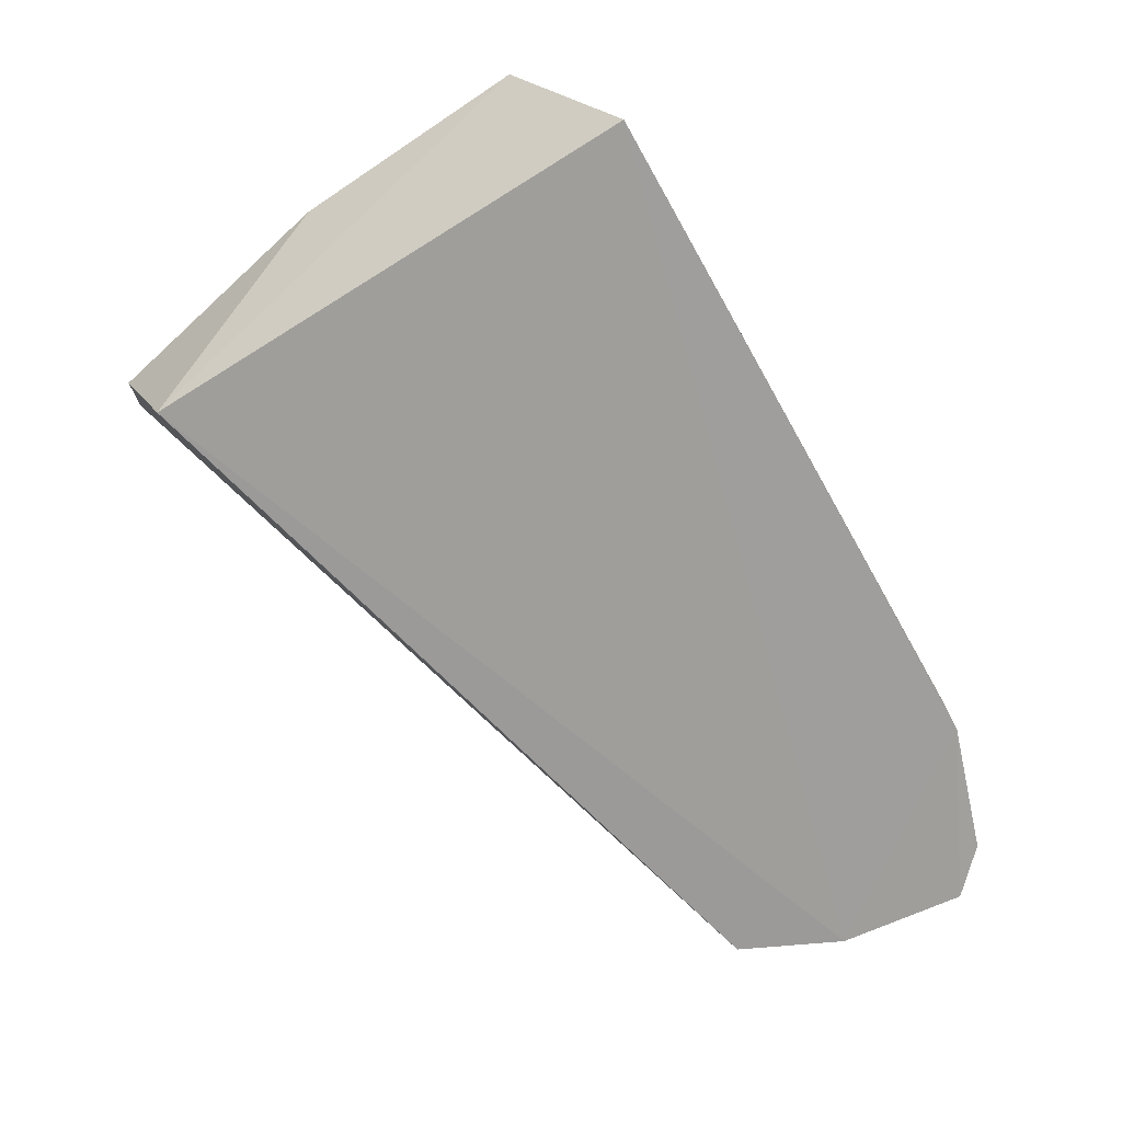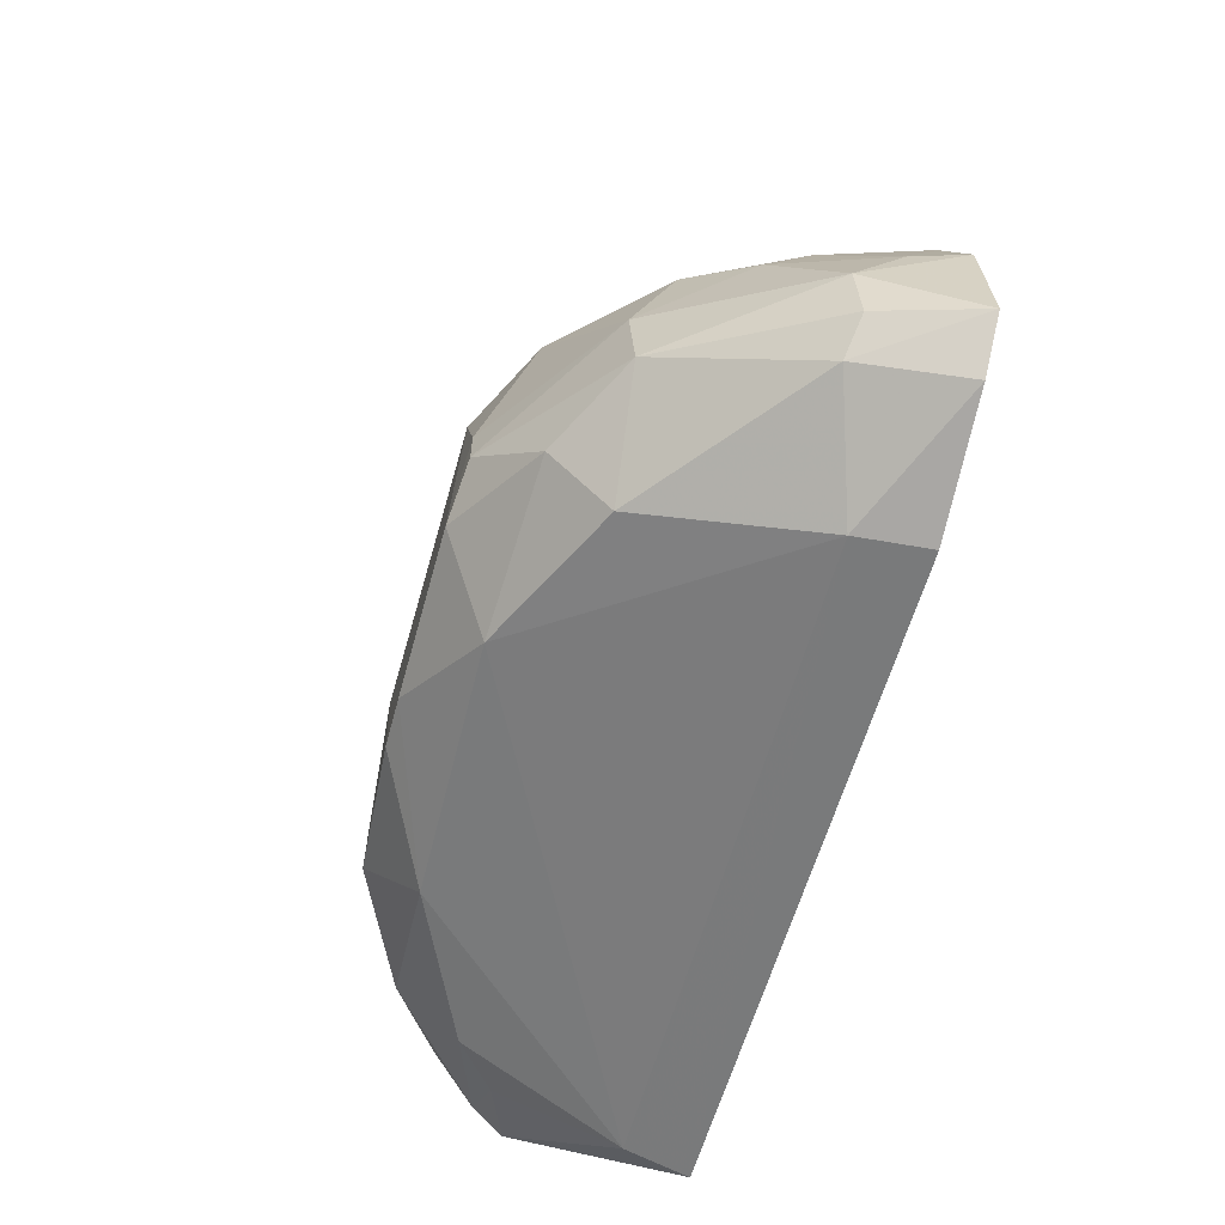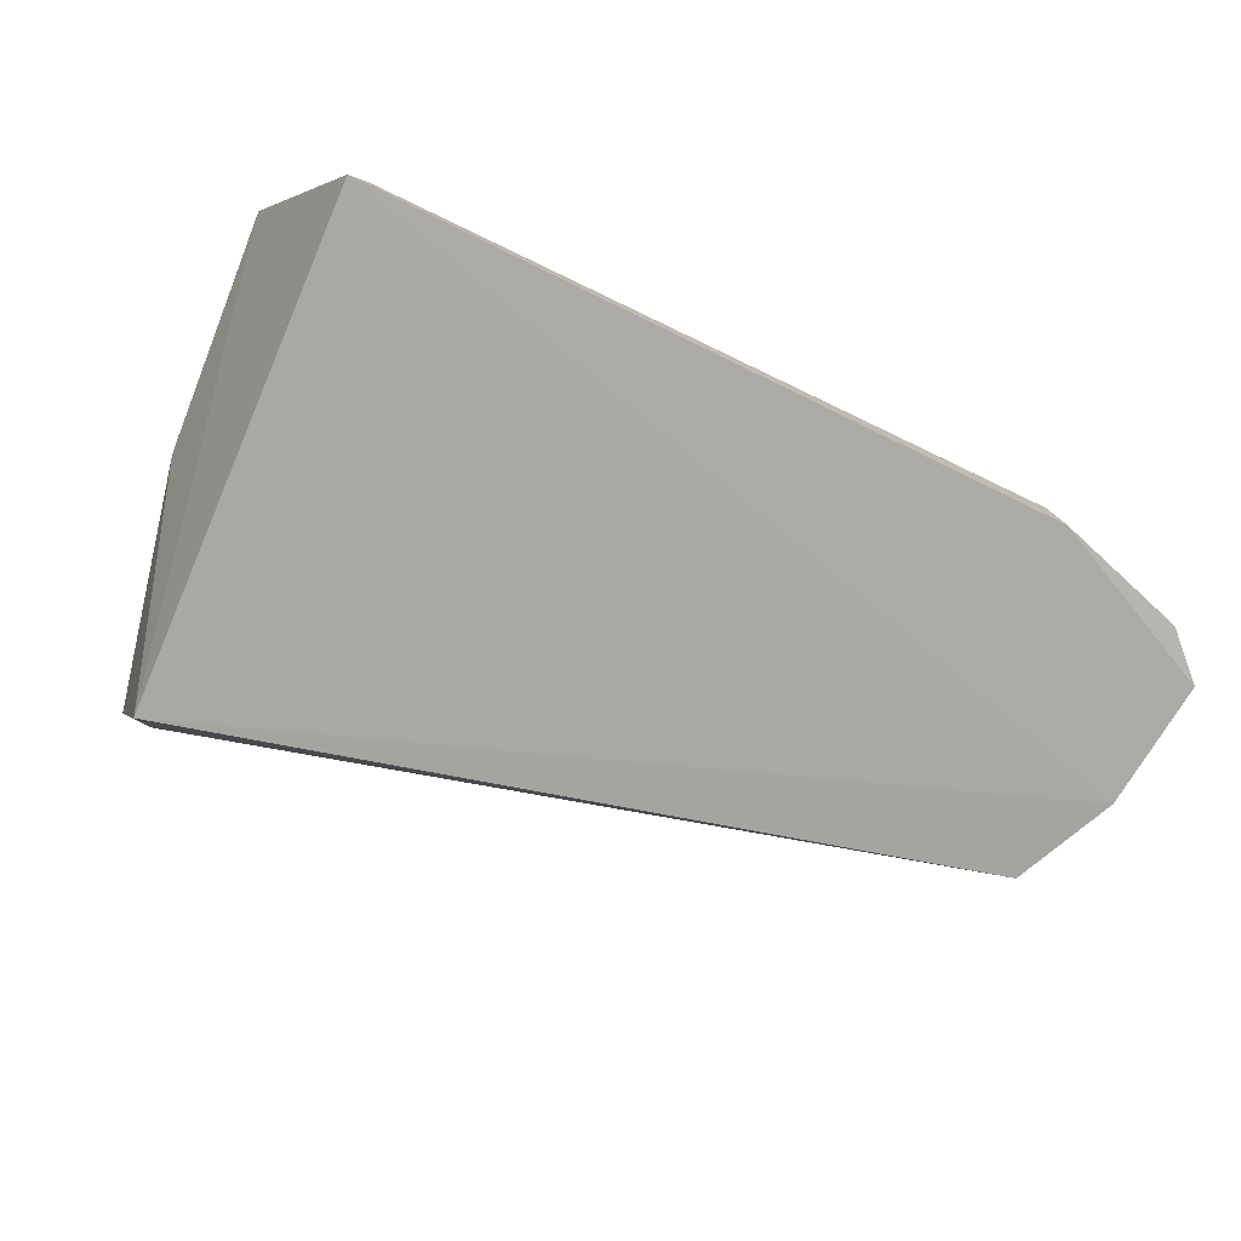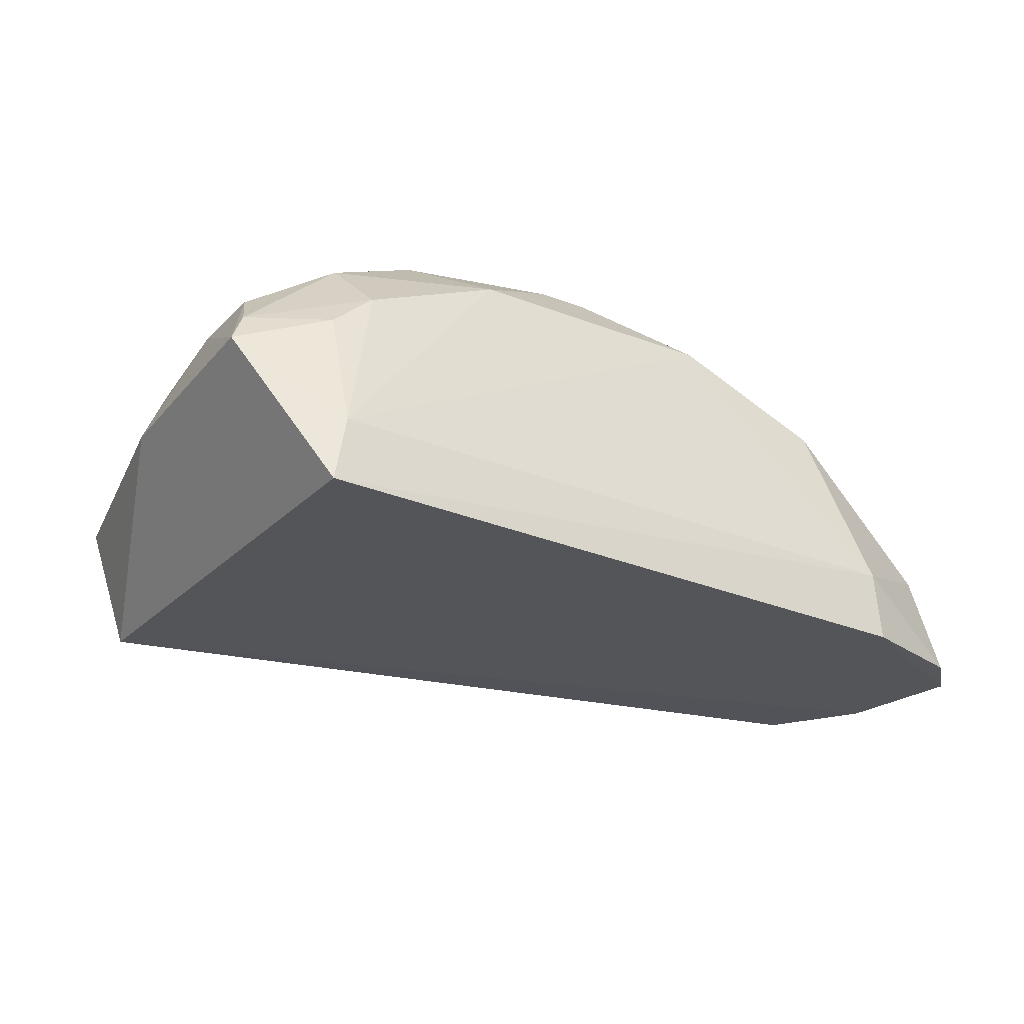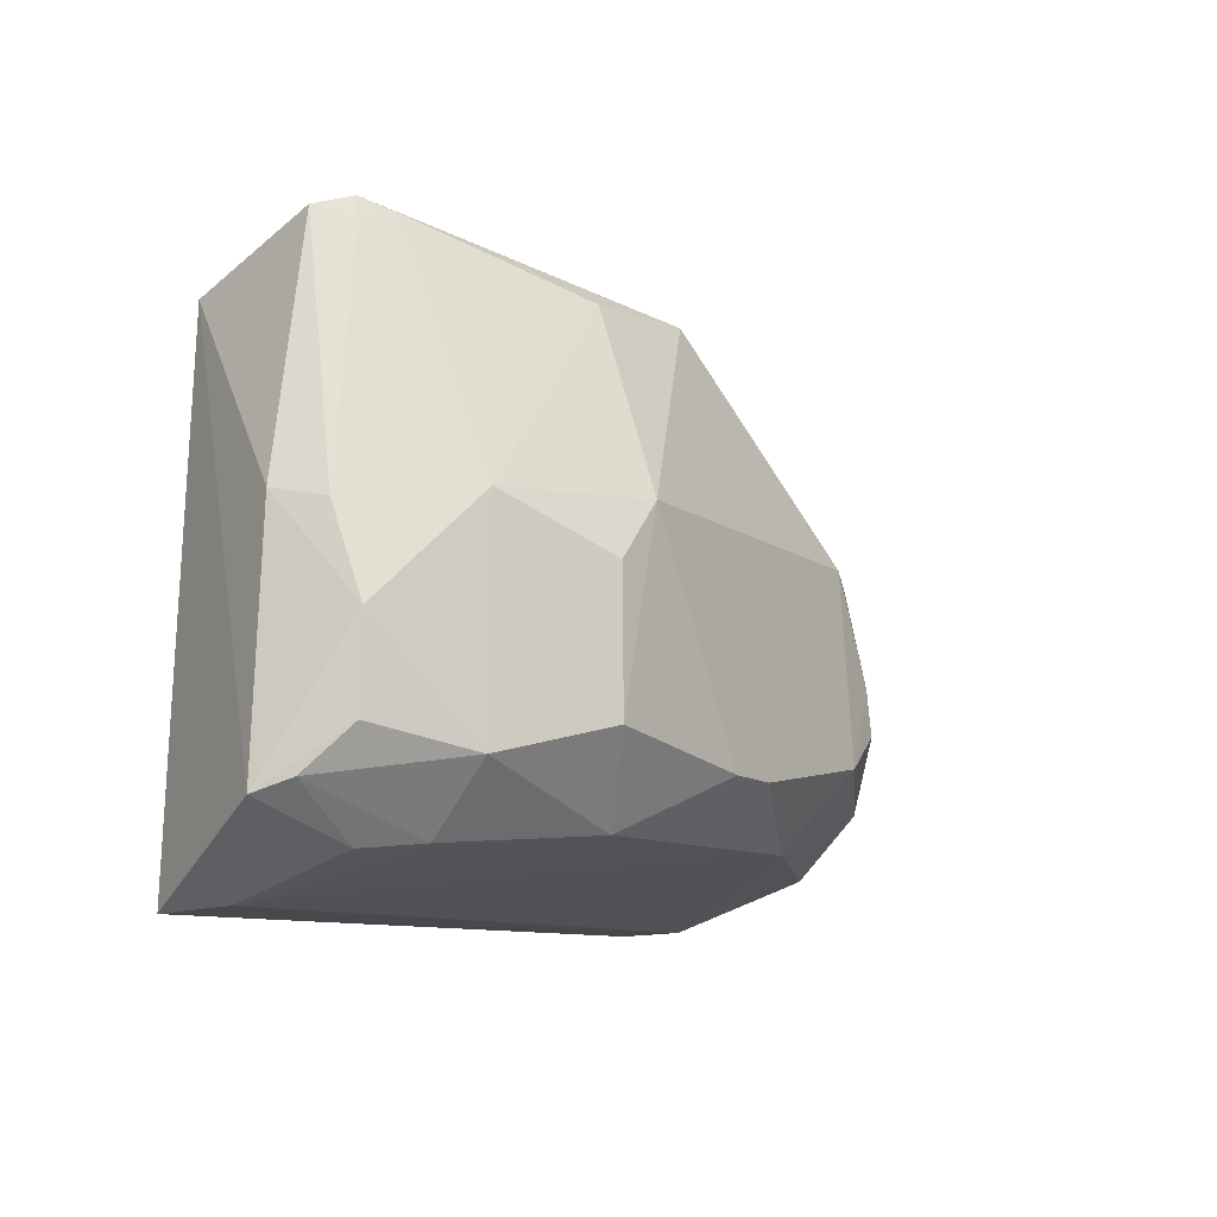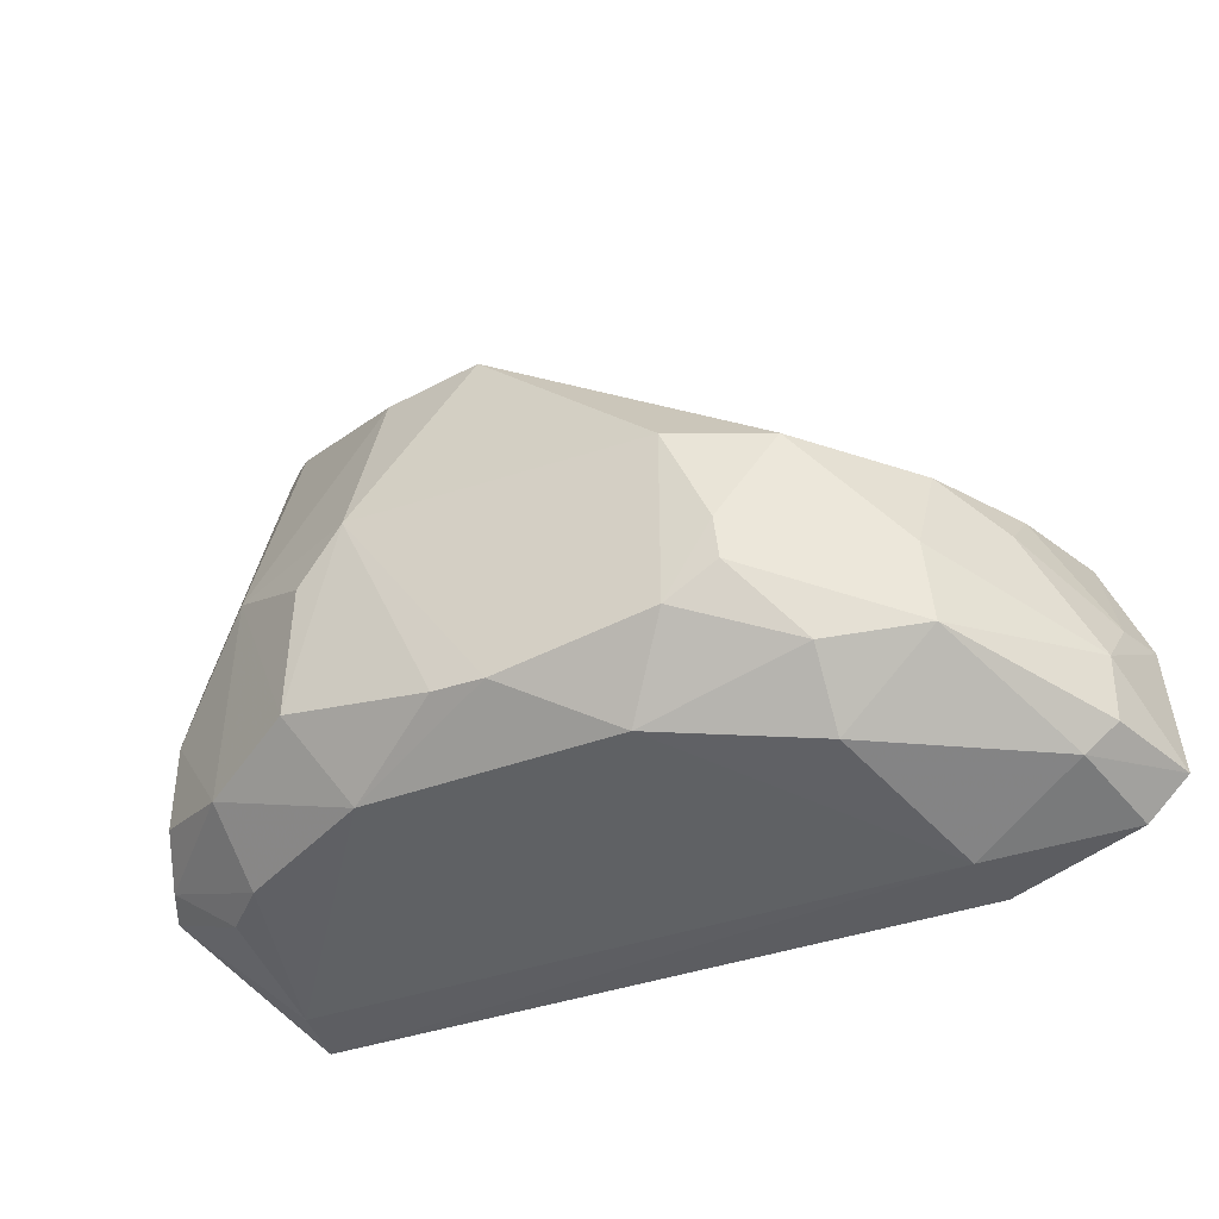
<metadata>
{"format":"obj","ext":"obj","renderer":"f3d","projection":"perspective","resolution":1024,"background":"white","views":[{"elev":-70.6,"azim":119.9,"up":"+Y"},{"elev":-57.3,"azim":-104.5,"up":"+Z"},{"elev":-75.7,"azim":154.6,"up":"+Y"},{"elev":-24.3,"azim":145.9,"up":"+Y"},{"elev":-10.1,"azim":124.3,"up":"+Z"},{"elev":-34.6,"azim":-152.8,"up":"+Z"}]}
</metadata>
<code>
v 0.03613 0.1328 0.04715
v 0.04265 0.1318 0.02711
v -0.002731 0.1467 0.0133
v -0.01431 0.1244 0.002764
v 0.03677 0.12 0.04237
v 0.03713 0.1246 0.002583
v -0.02347 0.1192 0.02645
v 0.02575 0.1461 0.02385
v 0.03837 0.1308 0.04633
v 0.001255 0.143 0.007107
v 0.03826 0.1195 0.002181
v 0.01373 0.1428 0.04225
v -0.02552 0.1264 0.009451
v 0.01563 0.1202 0.03705
v 0.04084 0.1379 0.01955
v 0.02597 0.1463 0.01346
v 0.04387 0.132 0.008503
v -0.02688 0.1188 0.01863
v -0.009569 0.1424 0.0275
v -0.002305 0.1459 0.02764
v 0.022 0.1417 0.04202
v -0.01058 0.1376 0.006113
v 0.03358 0.1419 0.02761
v 0.04111 0.1355 0.02638
v 0.01376 0.1471 0.01138
v 0.04101 0.1379 0.01276
v 0.03345 0.1374 0.00611
v -0.01478 0.1189 0.002615
v -0.01738 0.1351 0.026
v -0.01781 0.1382 0.01247
v 0.02214 0.1464 0.02827
v -0.006557 0.1461 0.01599
v 0.03414 0.1348 0.04612
v -0.02315 0.1271 0.007152
v -0.01099 0.1421 0.01081
v 0.03415 0.1421 0.01114
v 0.03642 0.1333 0.04547
v 0.009674 0.147 0.01125
v 0.037 0.1343 0.005693
v 0.02194 0.1427 0.007129
v -0.02791 0.1189 0.008831
v -0.02114 0.127 0.02633
v -0.02562 0.1267 0.01424
v -0.01721 0.1384 0.01868
v -0.006107 0.146 0.01947
v 0.04256 0.1345 0.009508
v -0.0247 0.1191 0.005679
v -0.02583 0.1229 0.01837
v -0.02115 0.1306 0.02285
f 9 5 2
f 9 1 5
f 10 6 4
f 11 4 6
f 12 7 1
f 14 7 5
f 14 5 1
f 14 1 7
f 17 2 5
f 17 5 11
f 17 15 2
f 17 11 6
f 18 11 5
f 18 5 7
f 20 19 12
f 22 10 4
f 23 16 8
f 24 9 2
f 24 2 15
f 24 15 23
f 26 15 17
f 28 4 11
f 28 11 18
f 29 12 19
f 31 20 12
f 31 8 16
f 31 16 25
f 31 3 20
f 31 12 21
f 31 23 8
f 31 21 23
f 33 21 12
f 33 12 1
f 33 23 21
f 34 22 4
f 34 30 22
f 34 13 30
f 35 3 10
f 35 10 22
f 35 22 30
f 35 32 3
f 35 30 32
f 36 23 15
f 36 16 23
f 36 15 26
f 37 1 9
f 37 9 24
f 37 24 23
f 37 33 1
f 37 23 33
f 38 10 3
f 38 31 25
f 38 3 31
f 39 17 6
f 39 6 27
f 40 25 16
f 40 36 27
f 40 16 36
f 40 38 25
f 40 10 38
f 40 27 6
f 40 6 10
f 41 28 18
f 41 13 34
f 42 7 12
f 42 12 29
f 43 41 18
f 43 13 41
f 43 30 13
f 44 29 19
f 44 32 30
f 44 30 43
f 45 20 3
f 45 3 32
f 45 19 20
f 45 44 19
f 45 32 44
f 46 36 26
f 46 26 17
f 46 17 39
f 46 39 27
f 46 27 36
f 47 41 34
f 47 34 4
f 47 4 28
f 47 28 41
f 48 18 7
f 48 7 42
f 48 43 18
f 49 42 29
f 49 44 43
f 49 29 44
f 49 48 42
f 49 43 48

</code>
